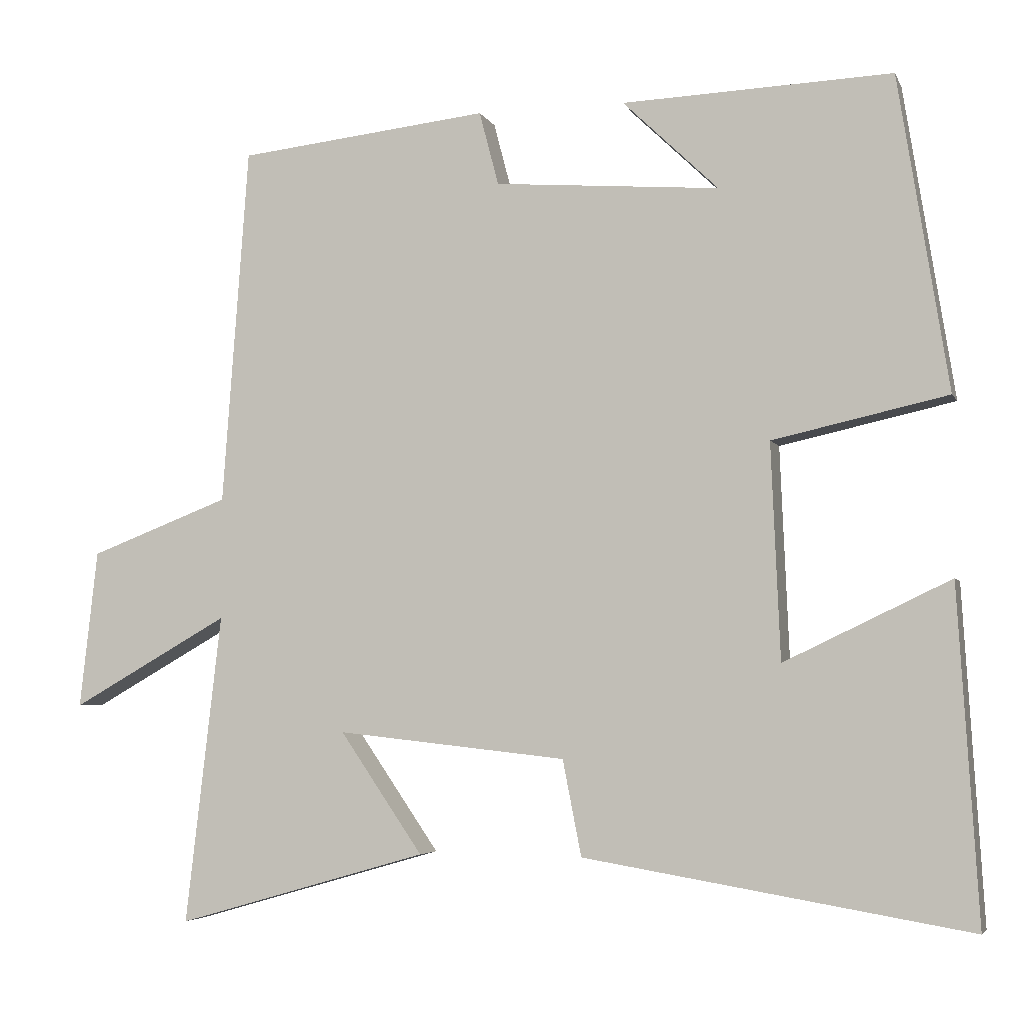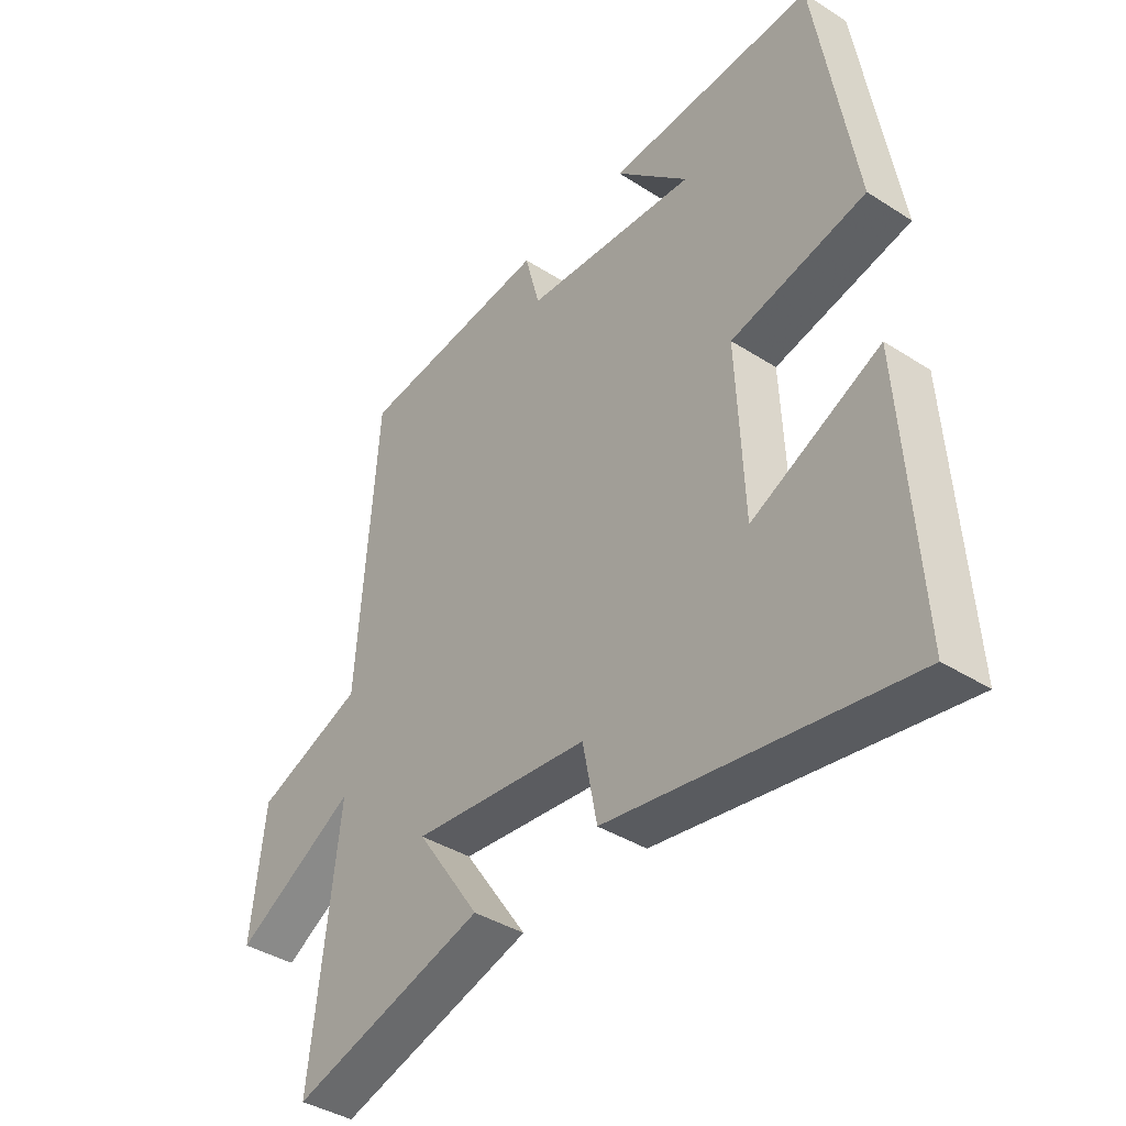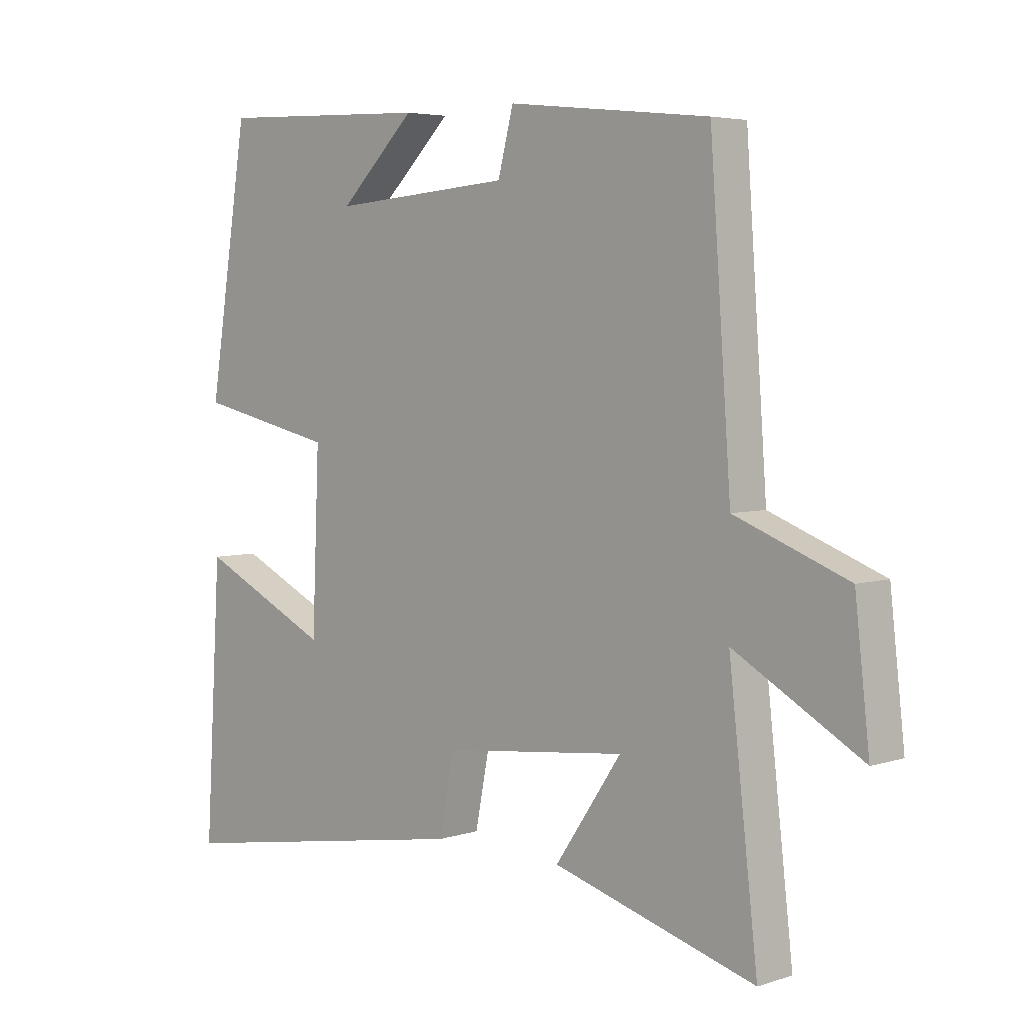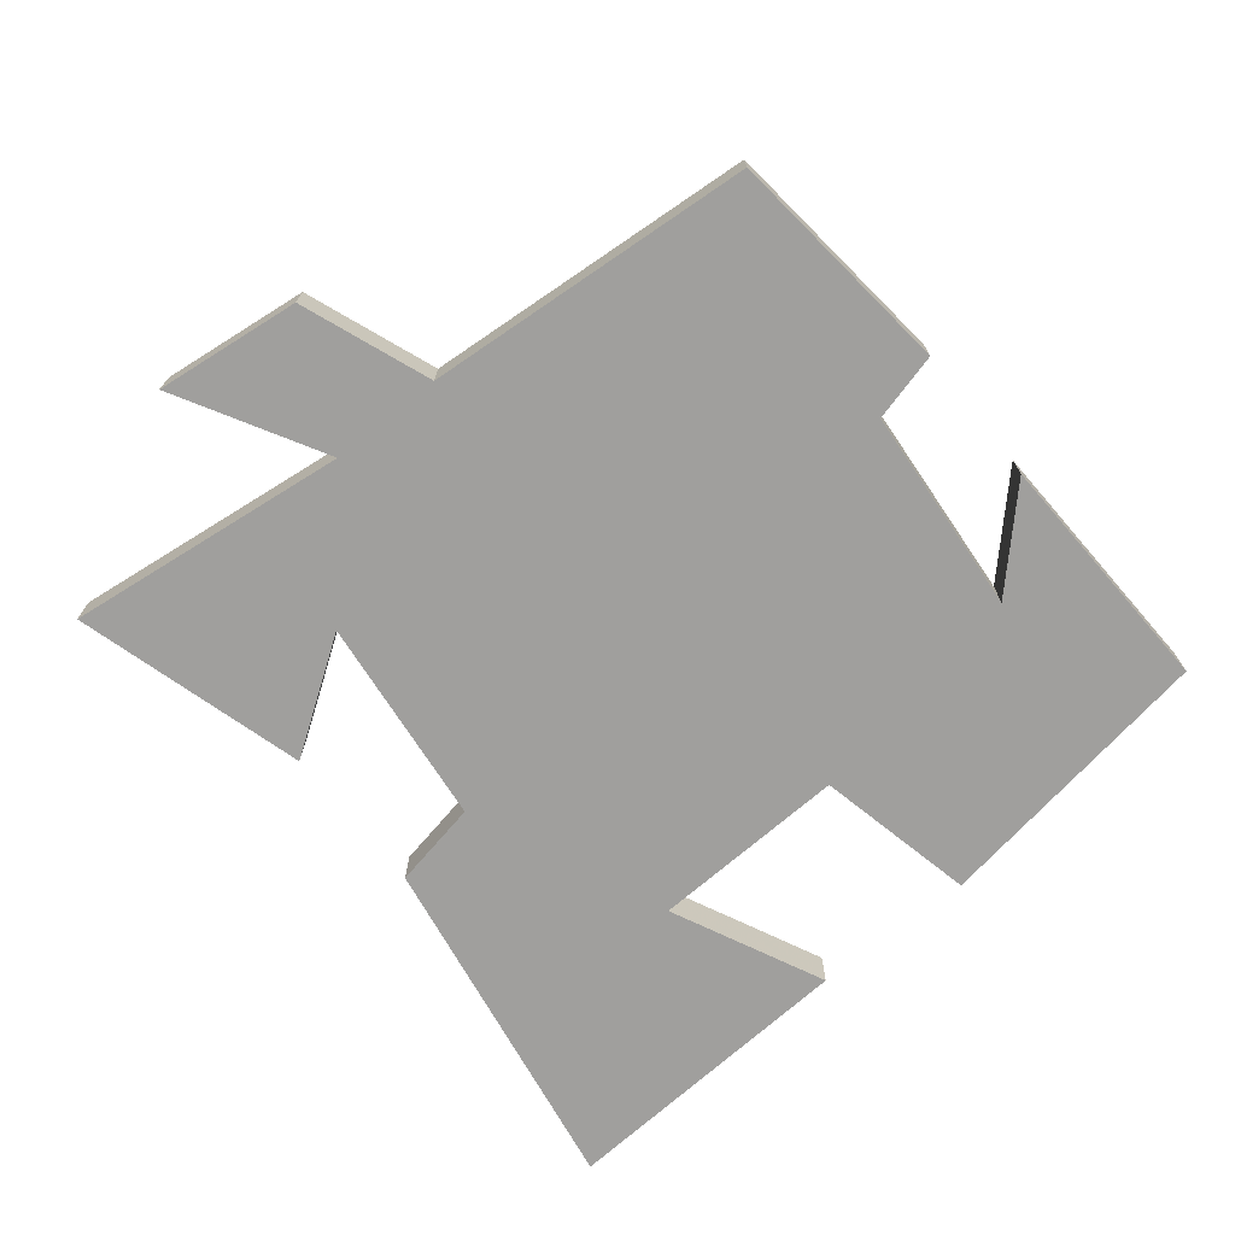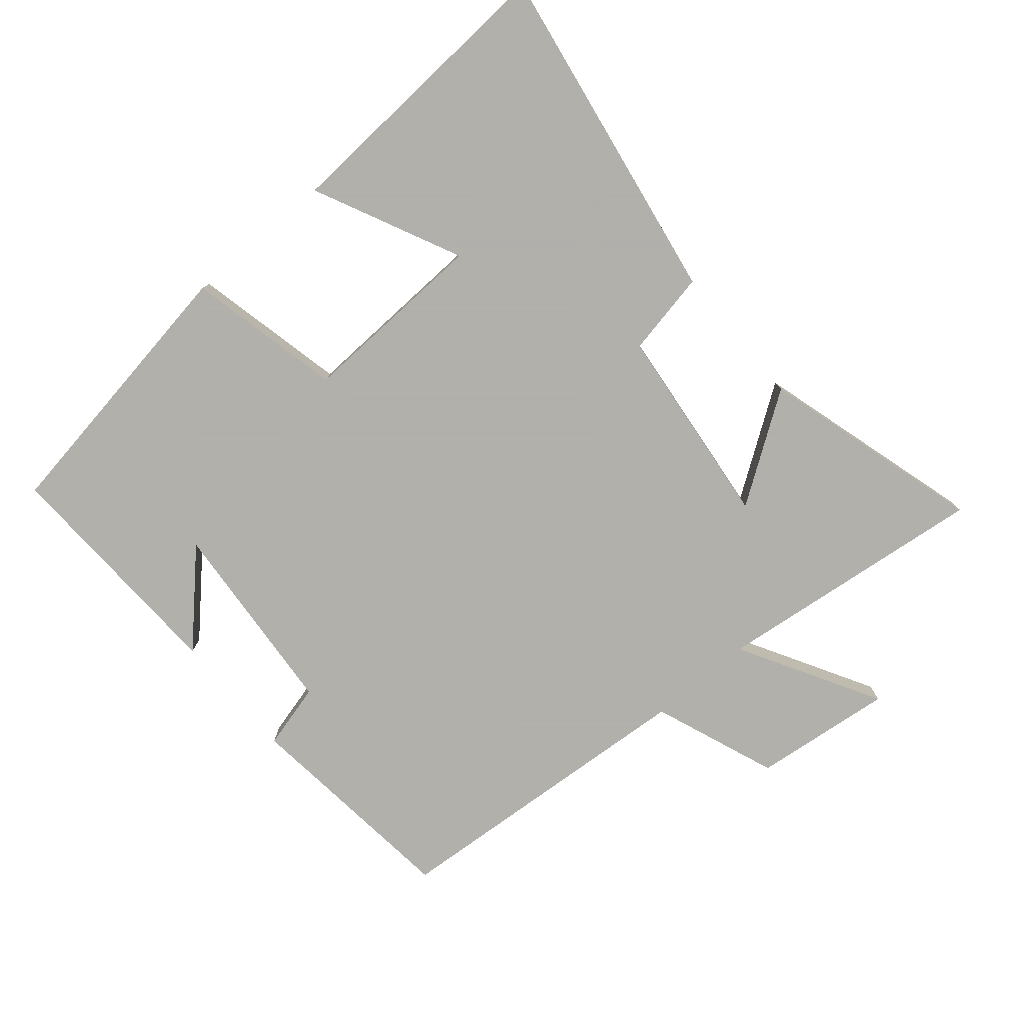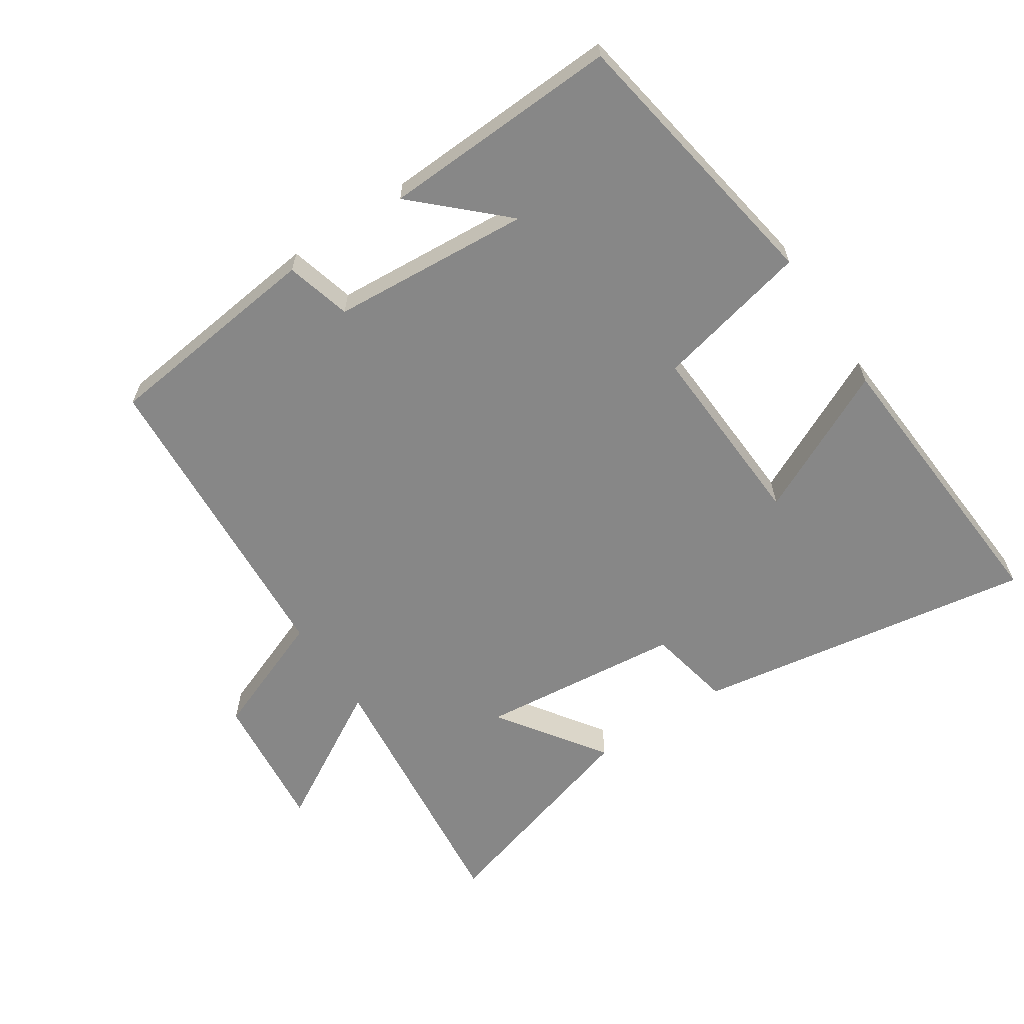
<metadata>
{"format":"obj","ext":"obj","renderer":"f3d","projection":"perspective","resolution":1024,"background":"white","views":[{"elev":-4.5,"azim":16.1,"up":"+Z"},{"elev":-39.8,"azim":51.7,"up":"+Z"},{"elev":4.6,"azim":-135.5,"up":"+Z"},{"elev":-71.3,"azim":-51.4,"up":"+Y"},{"elev":-78.4,"azim":130.2,"up":"+Y"},{"elev":-62.4,"azim":33.9,"up":"+Y"}]}
</metadata>
<code>
v -0.548 0.07 -0.597
v -0.5 0.07 -0.182
v -0.712 0.07 -0.302
v -0.688 0.07 -0.09
v -0.5 0.07 -0.018
v -0.465 0.07 0.463
v -0.128 0.07 0.5
v -0.102 0.07 0.401
v 0.2 0.07 0.377
v 0.072 0.07 0.5
v 0.433 0.07 0.514
v 0.5 0.07 0.093
v 0.266 0.07 0.041
v 0.278 0.07 -0.247
v 0.5 0.07 -0.141
v 0.527 0.07 -0.586
v 0.012 0.07 -0.5
v -0.013 0.07 -0.372
v -0.321 0.07 -0.338
v -0.21 0.07 -0.5
v -0.548 0 -0.597
v -0.5 0 -0.182
v -0.712 0 -0.302
v -0.688 0 -0.09
v -0.5 0 -0.018
v -0.465 0 0.463
v -0.128 0 0.5
v -0.102 0 0.401
v 0.2 0 0.377
v 0.072 0 0.5
v 0.433 0 0.514
v 0.5 0 0.093
v 0.266 0 0.041
v 0.278 0 -0.247
v 0.5 0 -0.141
v 0.527 0 -0.586
v 0.012 0 -0.5
v -0.013 0 -0.372
v -0.321 0 -0.338
v -0.21 0 -0.5
f 19 20 1 2
f 18 19 2
f 16 17 18
f 14 15 16
f 14 16 18
f 13 14 18 2
f 9 10 11 12
f 8 9 12 13
f 5 6 7 8
f 5 8 13 2
f 2 3 4 5
f 22 21 40 39
f 22 39 38
f 38 37 36
f 36 35 34
f 38 36 34
f 22 38 34 33
f 32 31 30 29
f 33 32 29 28
f 28 27 26 25
f 22 33 28 25
f 25 24 23 22
f 1 21 22 2
f 2 22 23 3
f 3 23 24 4
f 4 24 25 5
f 5 25 26 6
f 6 26 27 7
f 7 27 28 8
f 8 28 29 9
f 9 29 30 10
f 10 30 31 11
f 11 31 32 12
f 12 32 33 13
f 13 33 34 14
f 14 34 35 15
f 15 35 36 16
f 16 36 37 17
f 17 37 38 18
f 18 38 39 19
f 19 39 40 20
f 20 40 21 1

</code>
